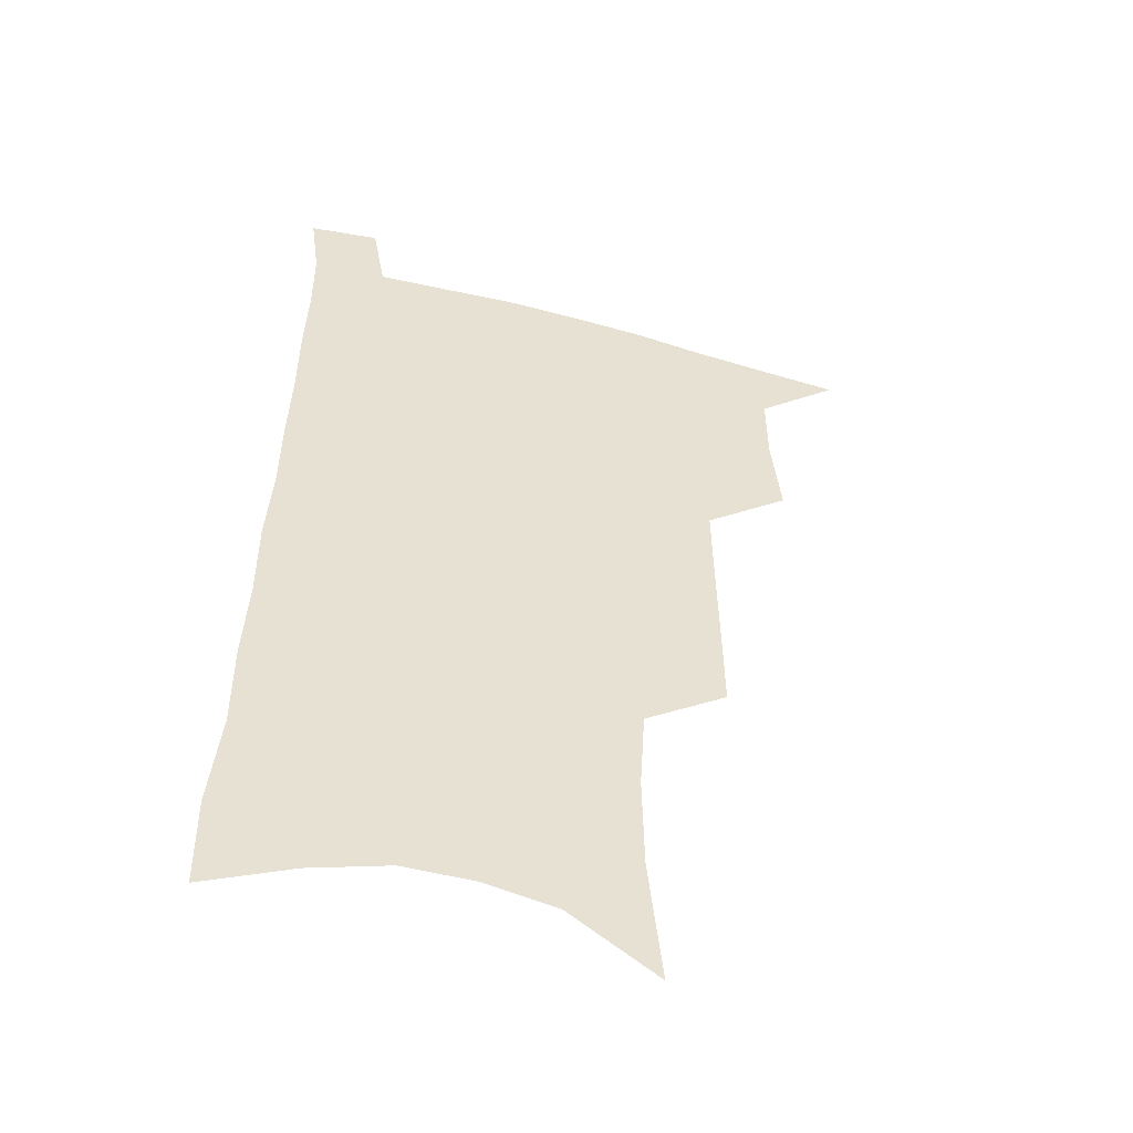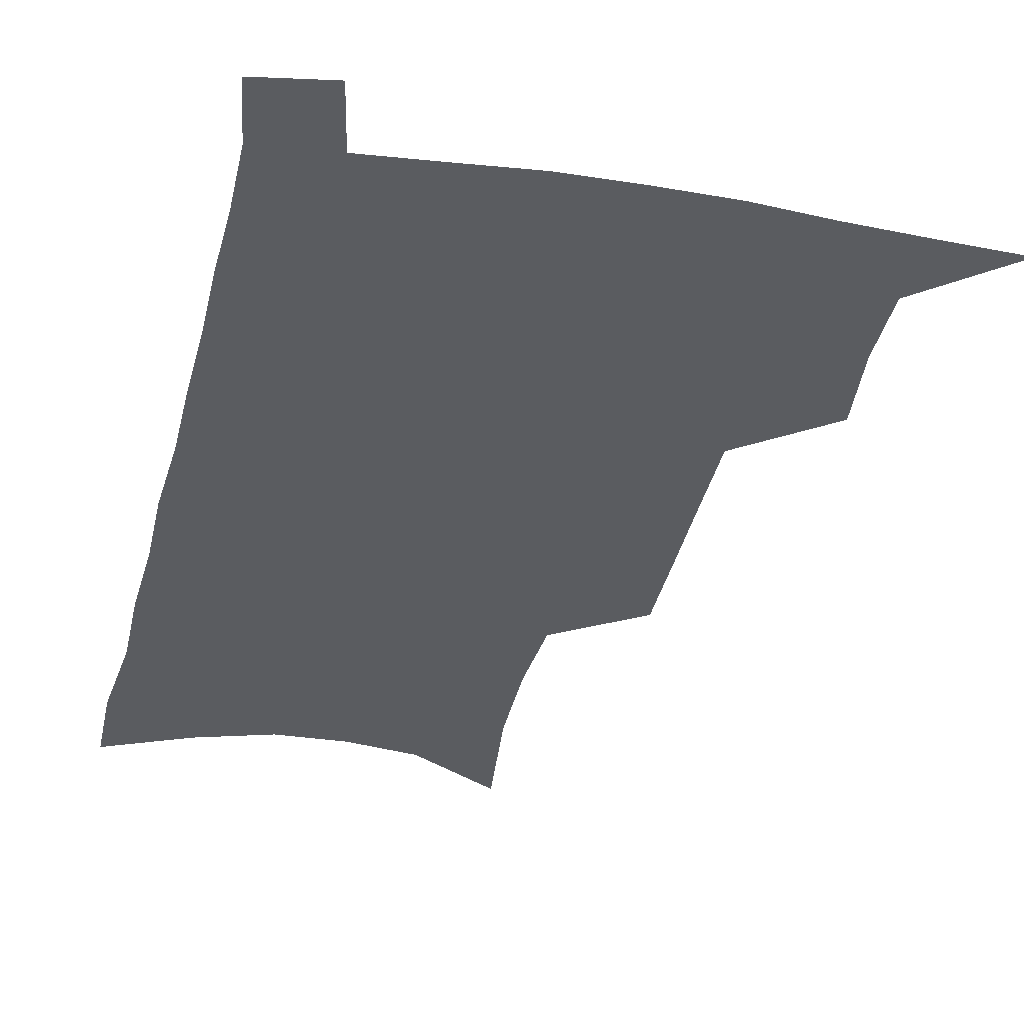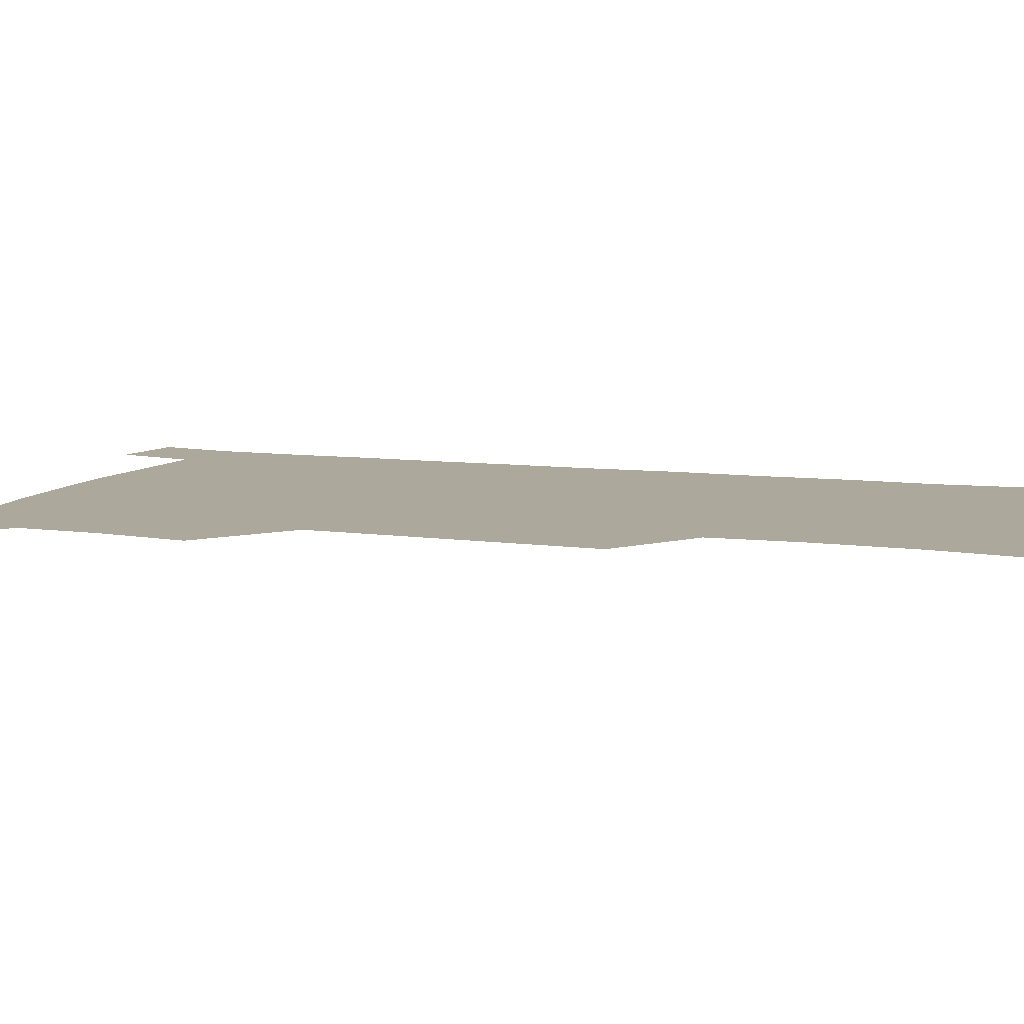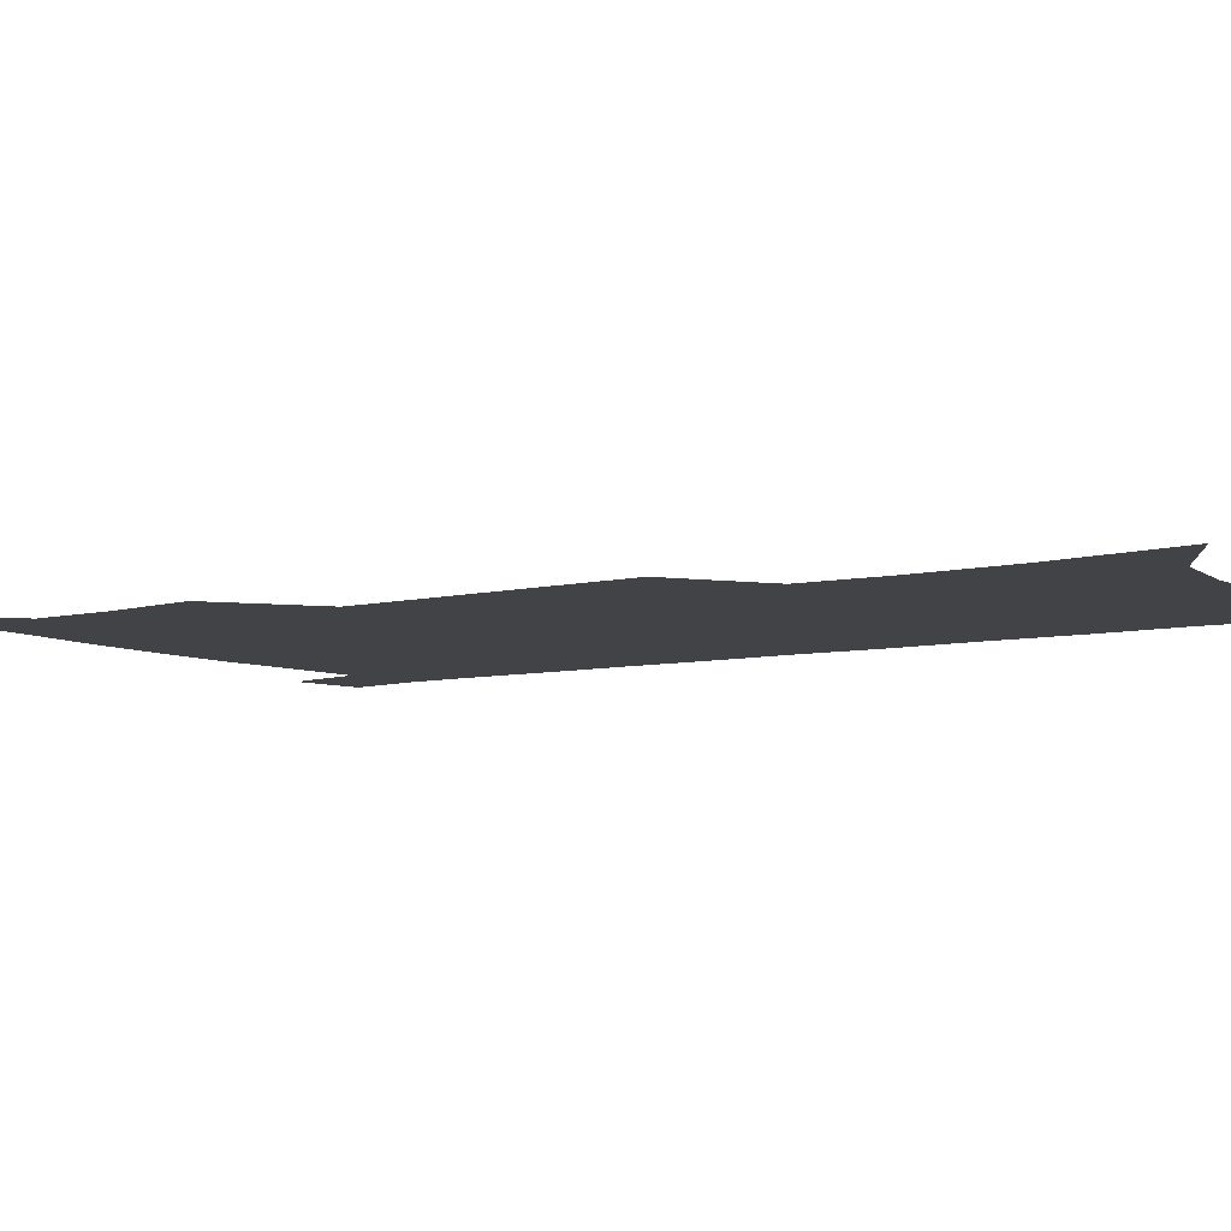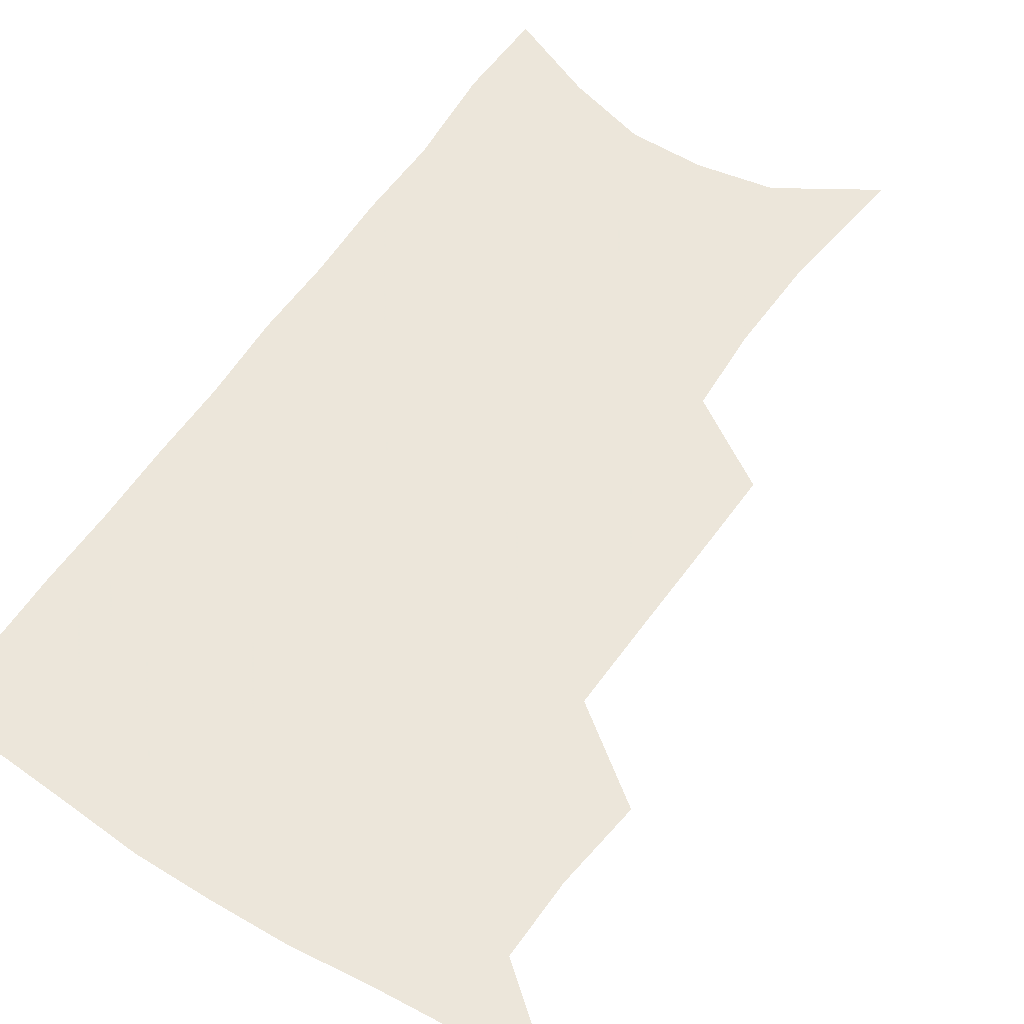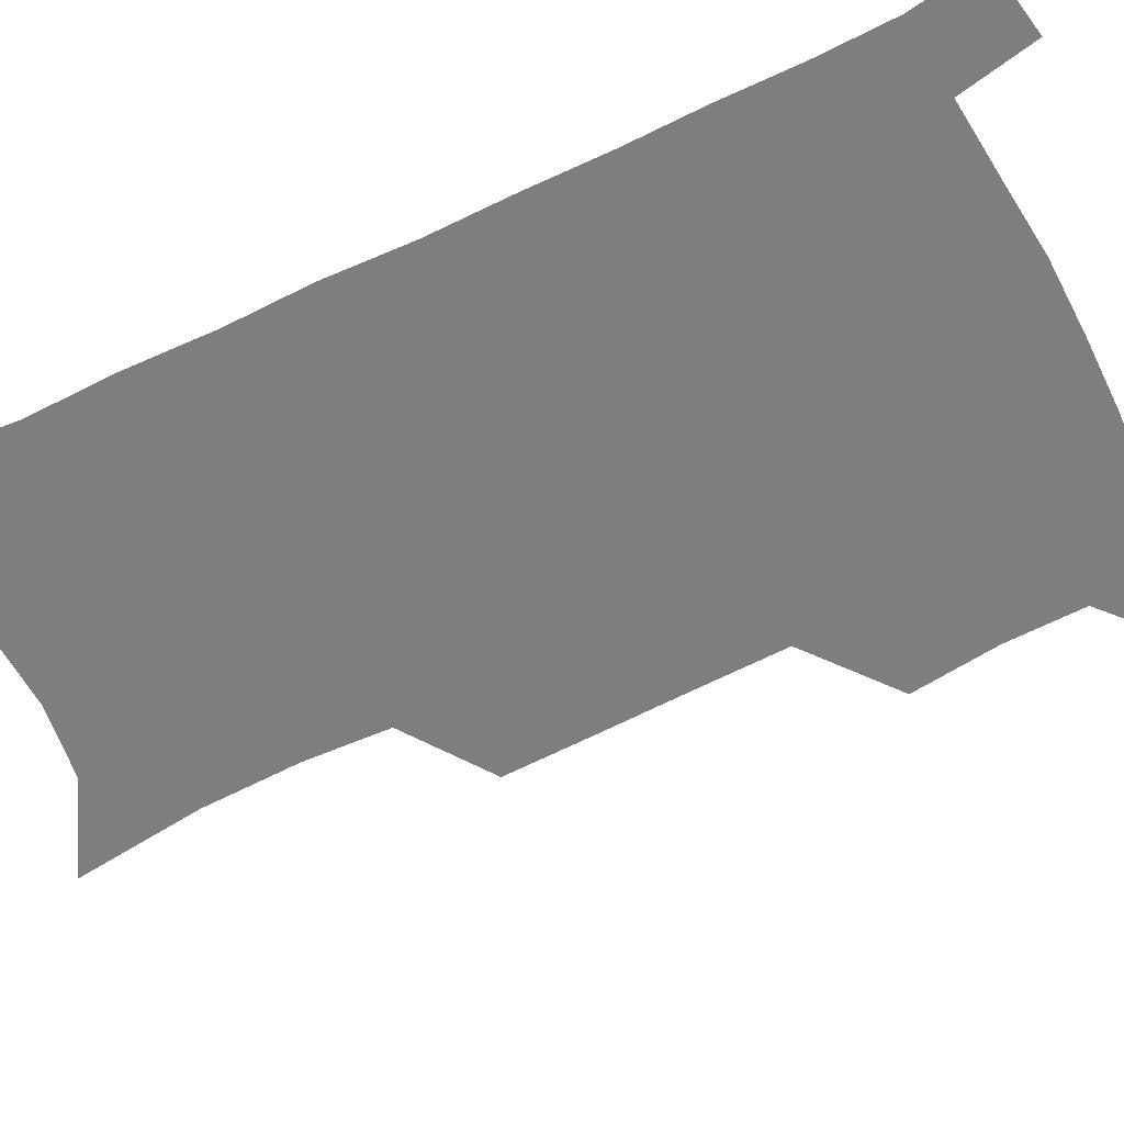
<metadata>
{"format":"obj","ext":"obj","renderer":"f3d","projection":"perspective","resolution":1024,"background":"white","views":[{"elev":-50.1,"azim":163.7,"up":"+Y"},{"elev":-33.7,"azim":168.0,"up":"+Z"},{"elev":8.5,"azim":-69.0,"up":"+Z"},{"elev":-6.9,"azim":-54.2,"up":"+Z"},{"elev":54.6,"azim":-146.5,"up":"+Z"},{"elev":-59.3,"azim":117.7,"up":"+Z"}]}
</metadata>
<code>
v 485.1 532.4 0
v 513.1 444.7 0
v 516.7 477.1 0
v 517 506 0
v 516.5 534.2 0
v 544.1 318.9 0
v 544.6 354 0
v 545.3 387.8 0
v 545.7 420.2 0
v 546.9 451.4 0
v 548.8 481.1 0
v 547.5 508.4 0
v 545.3 536.2 0
v 572.2 180.5 0
v 577.5 229.1 0
v 578.1 266.4 0
v 576.1 298.1 0
v 577.7 336 0
v 577.4 367.8 0
v 577.1 398.5 0
v 577.3 428.1 0
v 577.3 456.3 0
v 577.5 483.6 0
v 576.7 509.8 0
v 573.3 539 0
v 605.8 201.6 0
v 606.3 240.5 0
v 605.4 274.3 0
v 604.9 309 0
v 605.3 344.2 0
v 604.3 373 0
v 604.8 404.5 0
v 604.3 431.4 0
v 604.1 458.3 0
v 604.2 484.9 0
v 603.6 511 0
v 601.6 539.8 0
v 633.3 206.5 0
v 632.7 244.9 0
v 631.8 278.8 0
v 630.9 312.7 0
v 630.4 344.8 0
v 630 374.5 0
v 630 403.9 0
v 629.8 432.9 0
v 630 459.3 0
v 630.2 485.1 0
v 630.5 511 0
v 629.5 539.9 0
v 660.6 206.4 0
v 659.2 243.1 0
v 658 277.6 0
v 656.7 311.5 0
v 655.7 344.1 0
v 655.4 374.1 0
v 655.5 402.5 0
v 655.5 430.8 0
v 655.9 457.8 0
v 656 485 0
v 656.9 511 0
v 658.3 537.6 0
v 690.3 197.5 0
v 687.5 236.3 0
v 685.7 271.6 0
v 683.8 306.1 0
v 682.7 338.2 0
v 683 367.9 0
v 682.5 398 0
v 682.4 427 0
v 682.7 455 0
v 682.4 482.9 0
v 683.4 509.4 0
v 685.4 535.7 0
v 690.4 563.9 0
v 723.7 182.9 0
v 724 217.5 0
v 720.3 255.6 0
v 720.4 288.3 0
v 718.6 322 0
v 718.6 353.3 0
v 716.5 385.9 0
v 716.1 416.4 0
v 715 446.9 0
v 714.8 476.2 0
v 713.7 505.4 0
v 713.7 533.3 0
v 717.3 559.8 0
f 4 5 1
f 9 10 2
f 2 10 3
f 10 11 3
f 3 11 4
f 11 12 4
f 4 12 5
f 12 13 5
f 17 18 6
f 6 18 7
f 18 19 7
f 7 19 8
f 19 20 8
f 8 20 9
f 20 21 9
f 9 21 10
f 21 22 10
f 10 22 11
f 22 23 11
f 11 23 12
f 23 24 12
f 12 24 13
f 24 25 13
f 14 26 15
f 26 27 15
f 15 27 16
f 27 28 16
f 16 28 17
f 28 29 17
f 17 29 18
f 29 30 18
f 18 30 19
f 30 31 19
f 19 31 20
f 31 32 20
f 20 32 21
f 32 33 21
f 21 33 22
f 33 34 22
f 22 34 23
f 34 35 23
f 23 35 24
f 35 36 24
f 24 36 25
f 36 37 25
f 26 38 27
f 38 39 27
f 27 39 28
f 39 40 28
f 28 40 29
f 40 41 29
f 29 41 30
f 41 42 30
f 30 42 31
f 42 43 31
f 31 43 32
f 43 44 32
f 32 44 33
f 44 45 33
f 33 45 34
f 45 46 34
f 34 46 35
f 46 47 35
f 35 47 36
f 47 48 36
f 36 48 37
f 48 49 37
f 38 50 39
f 50 51 39
f 39 51 40
f 51 52 40
f 40 52 41
f 52 53 41
f 41 53 42
f 53 54 42
f 42 54 43
f 54 55 43
f 43 55 44
f 55 56 44
f 44 56 45
f 56 57 45
f 45 57 46
f 57 58 46
f 46 58 47
f 58 59 47
f 47 59 48
f 59 60 48
f 48 60 49
f 60 61 49
f 50 62 51
f 62 63 51
f 51 63 52
f 63 64 52
f 52 64 53
f 64 65 53
f 53 65 54
f 65 66 54
f 54 66 55
f 66 67 55
f 55 67 56
f 67 68 56
f 56 68 57
f 68 69 57
f 57 69 58
f 69 70 58
f 58 70 59
f 70 71 59
f 59 71 60
f 71 72 60
f 60 72 61
f 72 73 61
f 62 75 63
f 75 76 63
f 63 76 64
f 76 77 64
f 64 77 65
f 77 78 65
f 65 78 66
f 78 79 66
f 66 79 67
f 79 80 67
f 67 80 68
f 80 81 68
f 68 81 69
f 81 82 69
f 69 82 70
f 82 83 70
f 70 83 71
f 83 84 71
f 71 84 72
f 84 85 72
f 72 85 73
f 85 86 73
f 73 86 74
f 86 87 74

</code>
